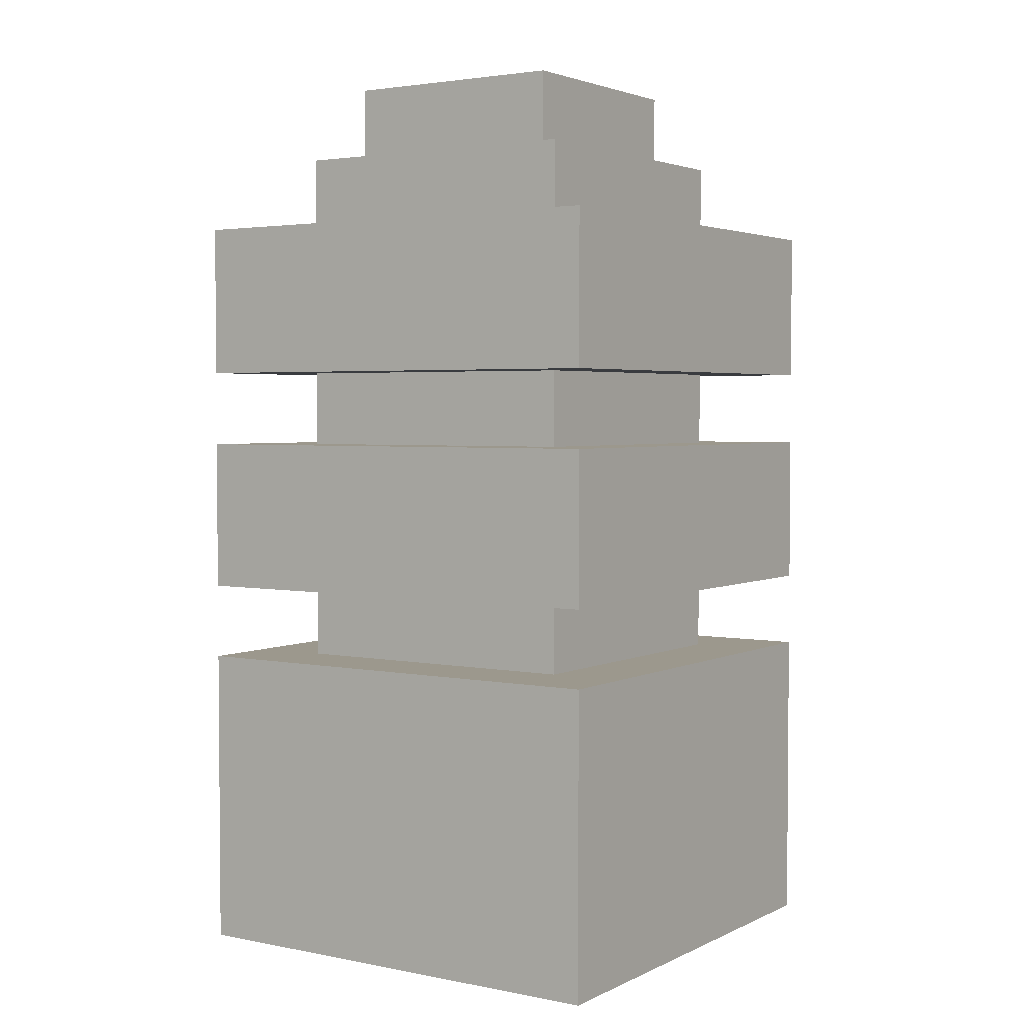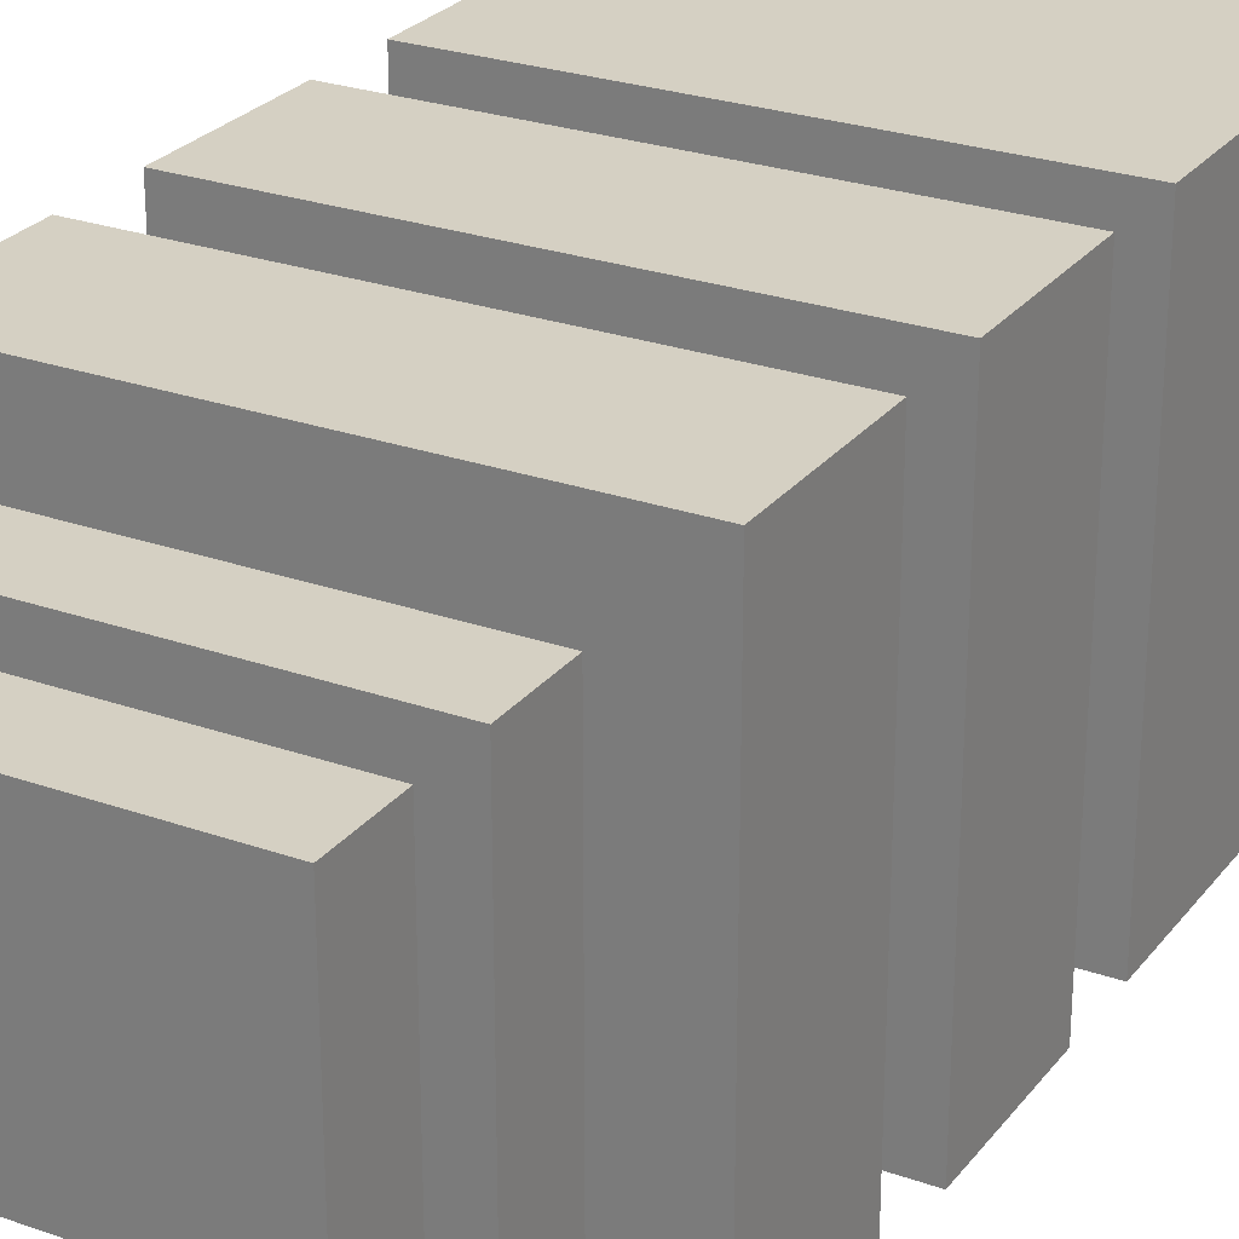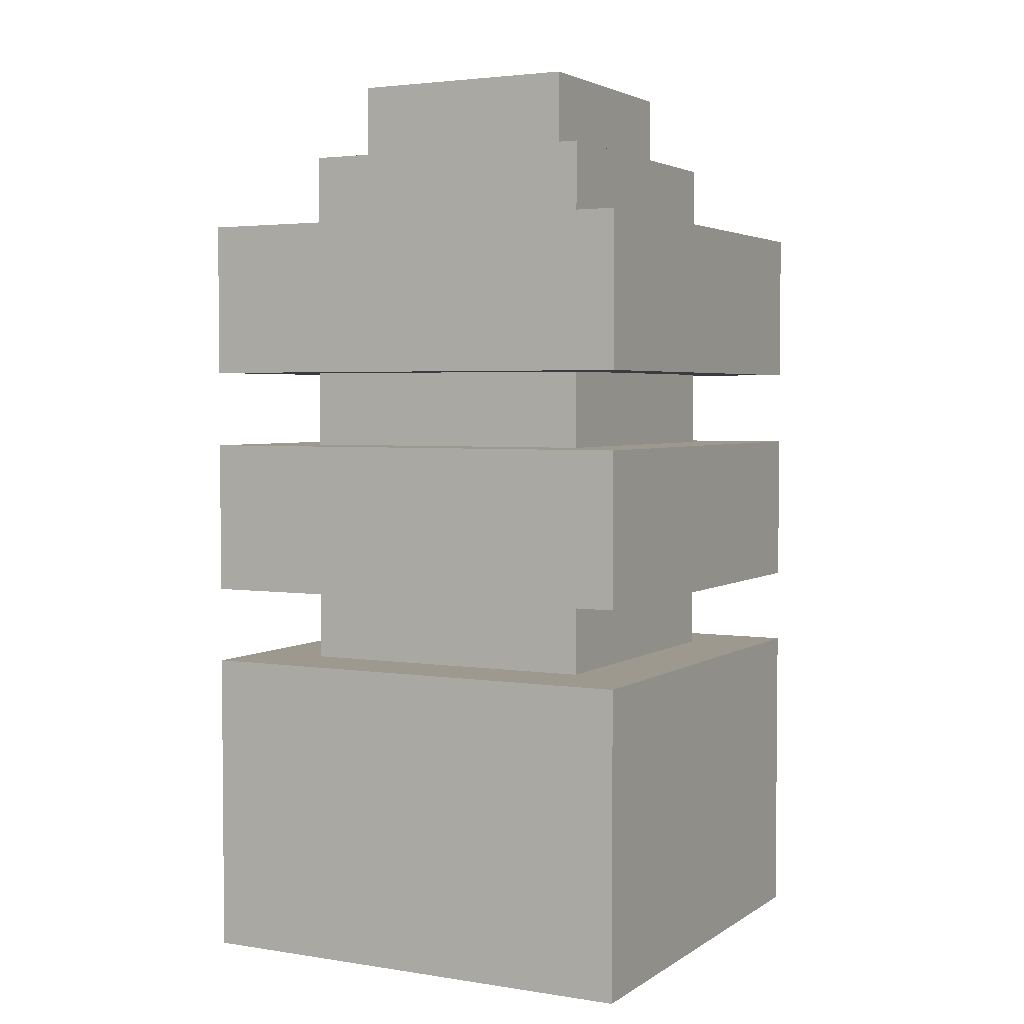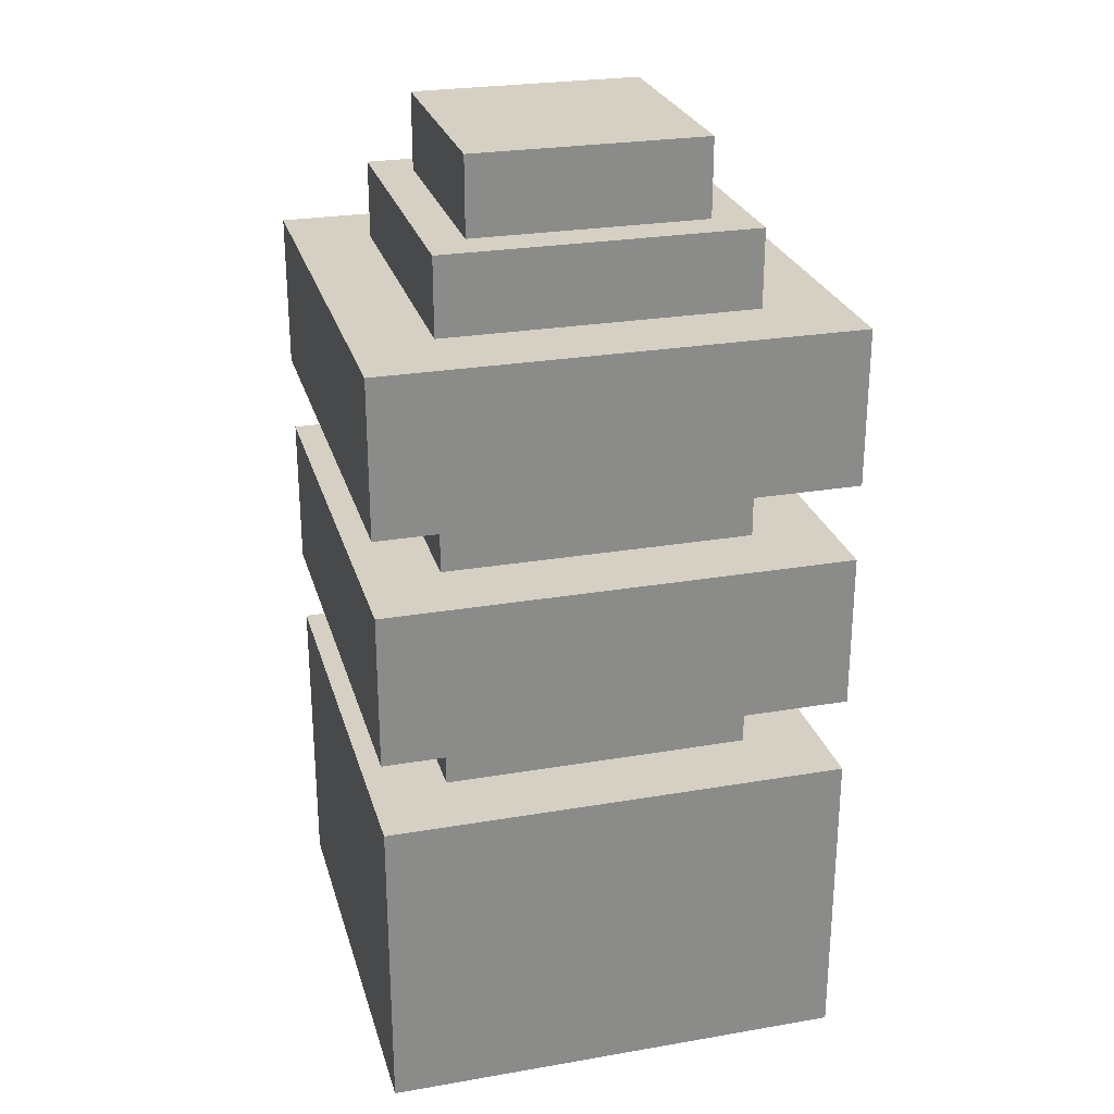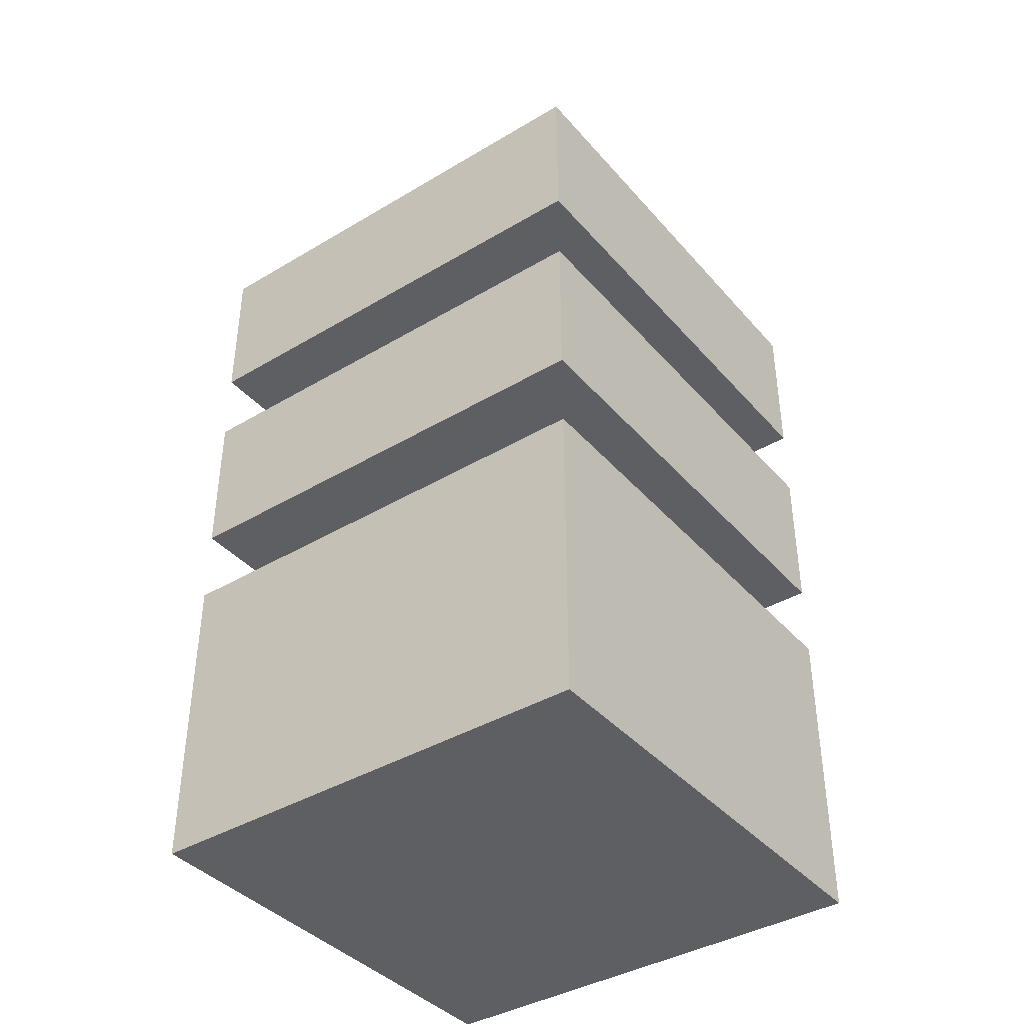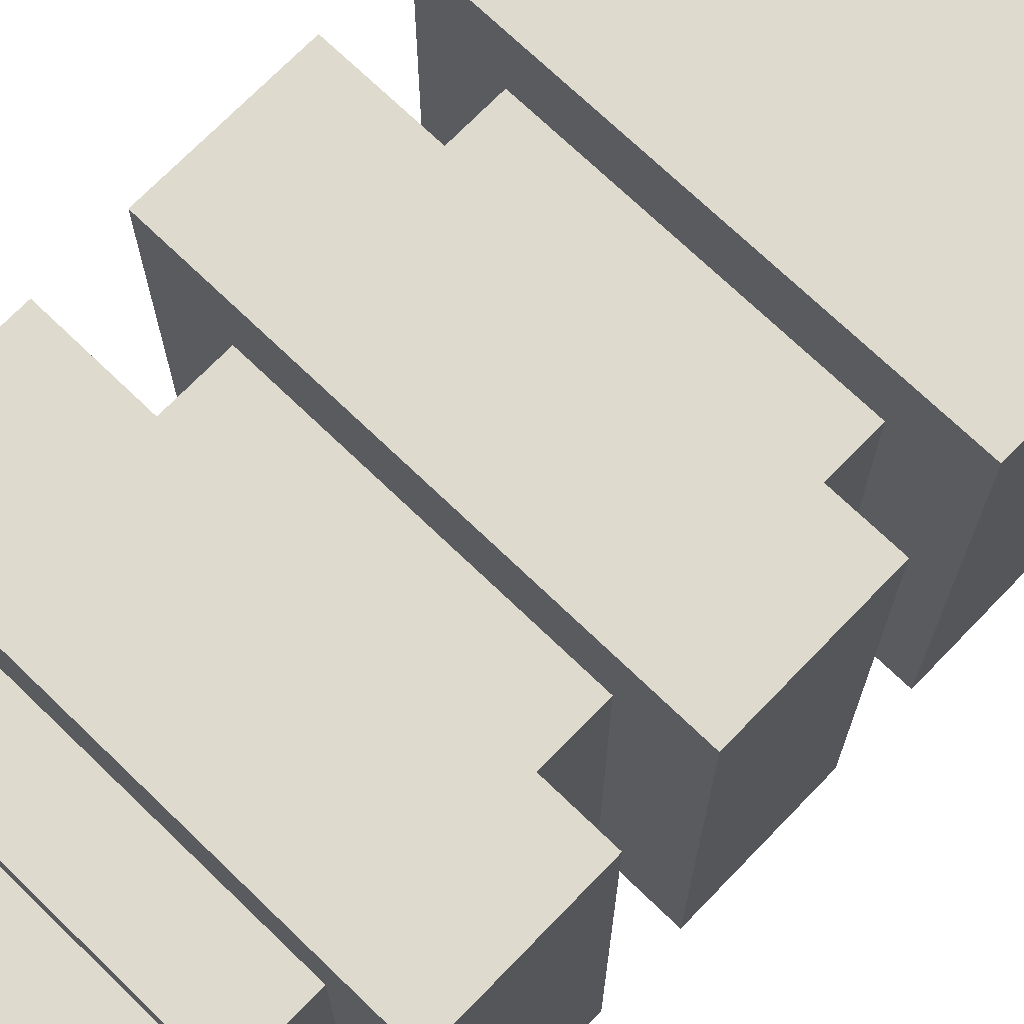
<metadata>
{"format":"obj","ext":"obj","renderer":"f3d","projection":"perspective","resolution":1024,"background":"white","views":[{"elev":3.0,"azim":-146.3,"up":"+Y"},{"elev":26.2,"azim":-150.8,"up":"+Z"},{"elev":3.3,"azim":-152.3,"up":"+Y"},{"elev":26.2,"azim":74.9,"up":"+Y"},{"elev":-39.7,"azim":-143.5,"up":"+Y"},{"elev":71.3,"azim":-136.0,"up":"+Z"}]}
</metadata>
<code>
v -0.09375 0.25 0.09375
v 0.09375 0.25 0.09375
v 0.09375 0.1875 0.09375
v -0.09375 0.1875 0.09375
v -0.09375 0.25 -0.09375
v 0.09375 0.25 -0.09375
v 0.09375 0.1875 -0.09375
v -0.09375 0.1875 -0.09375
f 1 4 3 2
f 6 7 8 5
f 5 1 2 6
f 4 8 7 3
f 6 2 3 7
f 5 8 4 1
v -0.125 0.1875 0.125
v 0.125 0.1875 0.125
v 0.125 -0.25 0.125
v -0.125 -0.25 0.125
v -0.125 0.1875 -0.125
v 0.125 0.1875 -0.125
v 0.125 -0.25 -0.125
v -0.125 -0.25 -0.125
f 9 12 11 10
f 14 15 16 13
f 13 9 10 14
f 12 16 15 11
f 14 10 11 15
f 13 16 12 9
v -0.1875 -0.0625 0.1875
v 0.1875 -0.0625 0.1875
v 0.1875 -0.1875 0.1875
v -0.1875 -0.1875 0.1875
v -0.1875 -0.0625 -0.1875
v 0.1875 -0.0625 -0.1875
v 0.1875 -0.1875 -0.1875
v -0.1875 -0.1875 -0.1875
f 17 20 19 18
f 22 23 24 21
f 21 17 18 22
f 20 24 23 19
f 22 18 19 23
f 21 24 20 17
v -0.1875 -0.25 0.1875
v 0.1875 -0.25 0.1875
v 0.1875 -0.5 0.1875
v -0.1875 -0.5 0.1875
v -0.1875 -0.25 -0.1875
v 0.1875 -0.25 -0.1875
v 0.1875 -0.5 -0.1875
v -0.1875 -0.5 -0.1875
f 25 28 27 26
f 30 31 32 29
f 29 25 26 30
f 28 32 31 27
f 30 26 27 31
f 29 32 28 25
v -0.1875 0.125 0.1875
v 0.1875 0.125 0.1875
v 0.1875 0 0.1875
v -0.1875 0 0.1875
v -0.1875 0.125 -0.1875
v 0.1875 0.125 -0.1875
v 0.1875 0 -0.1875
v -0.1875 0 -0.1875
f 33 36 35 34
f 38 39 40 37
f 37 33 34 38
f 36 40 39 35
f 38 34 35 39
f 37 40 36 33

</code>
